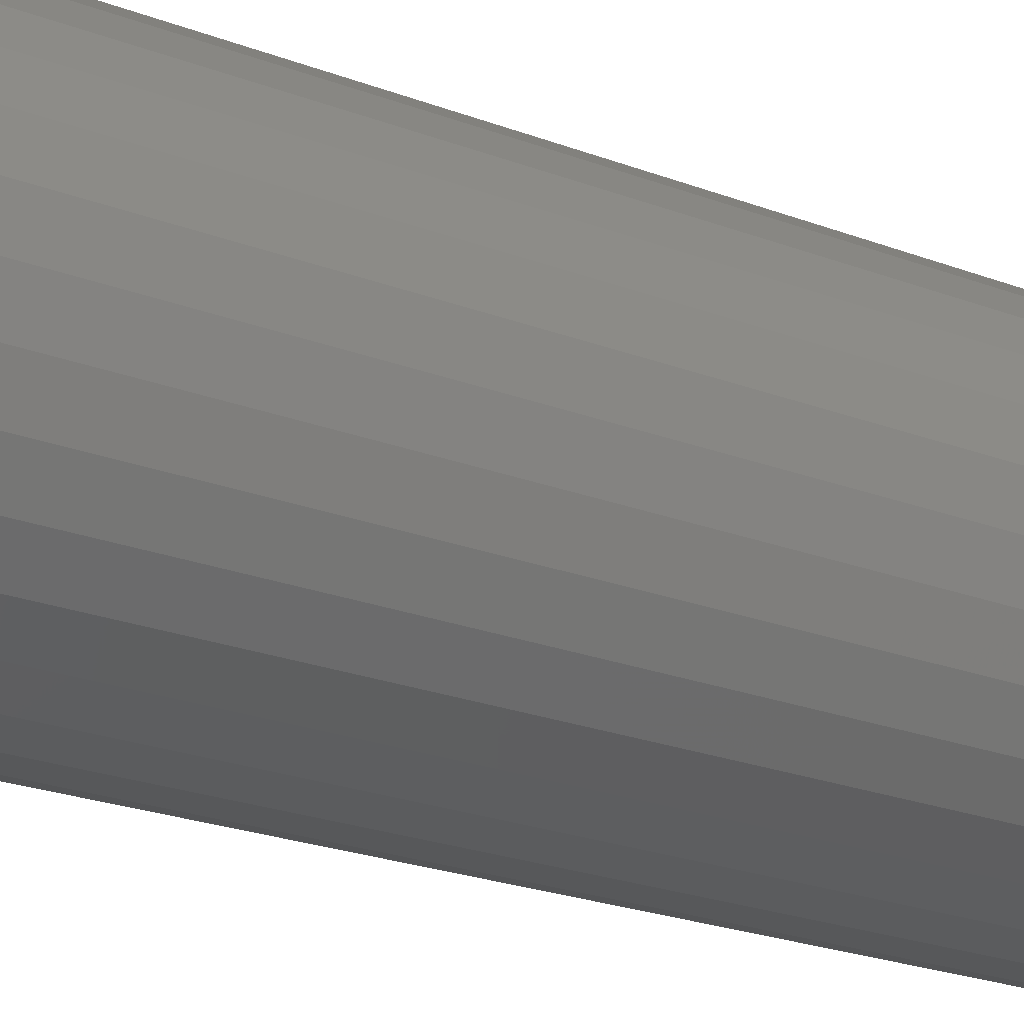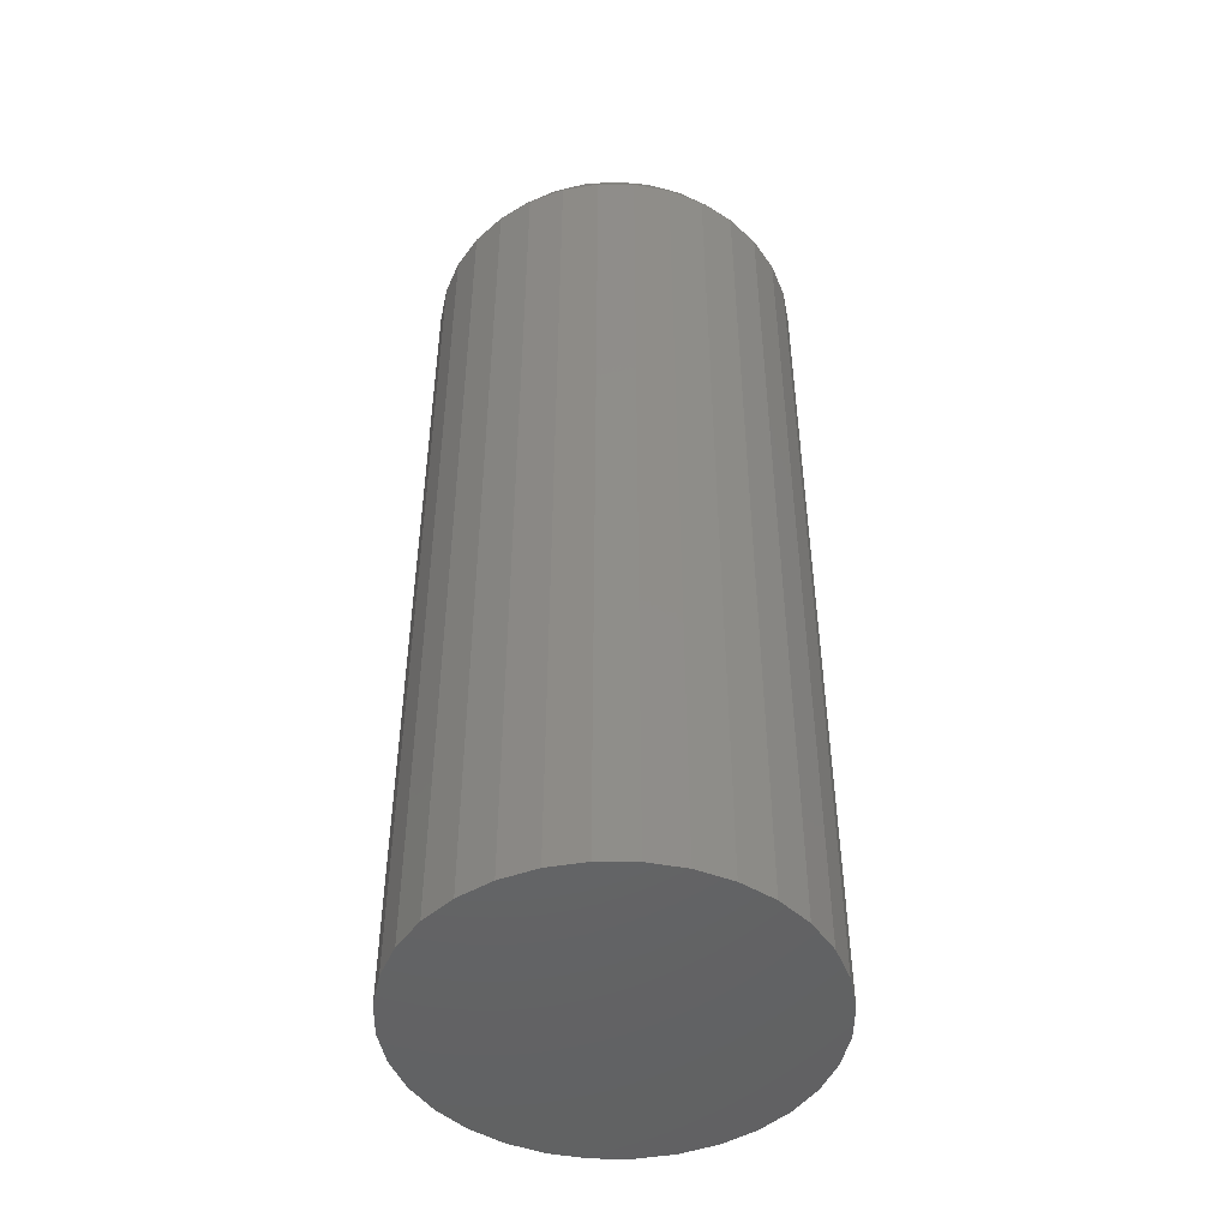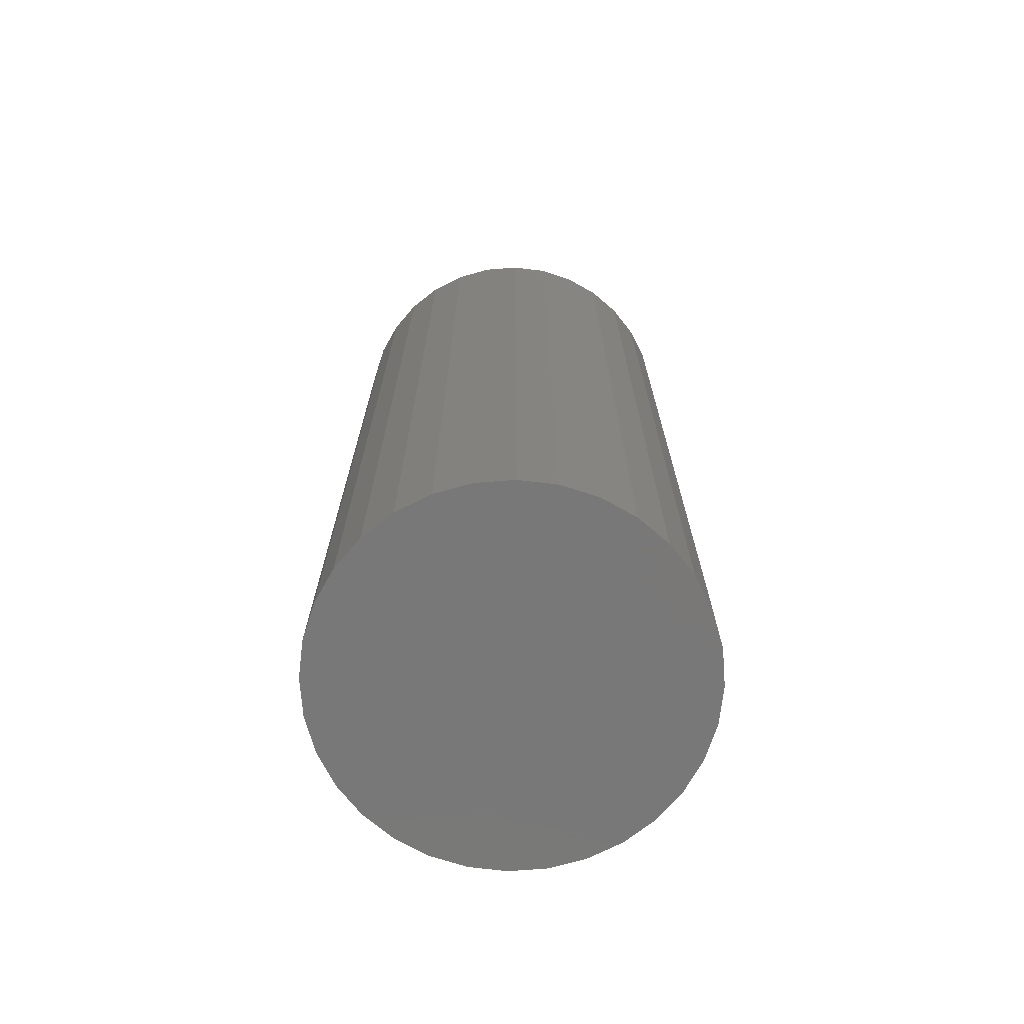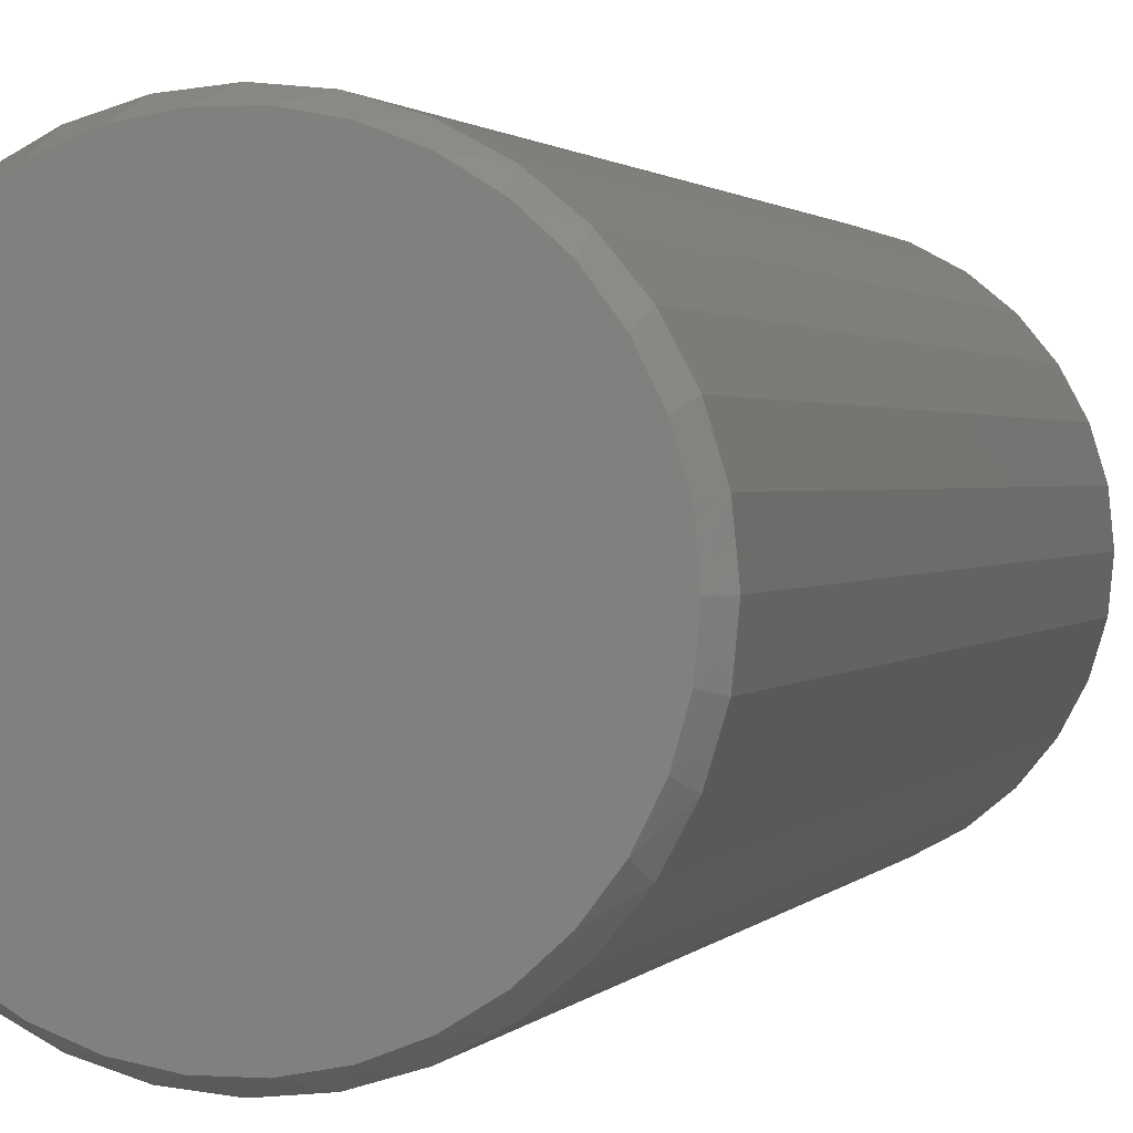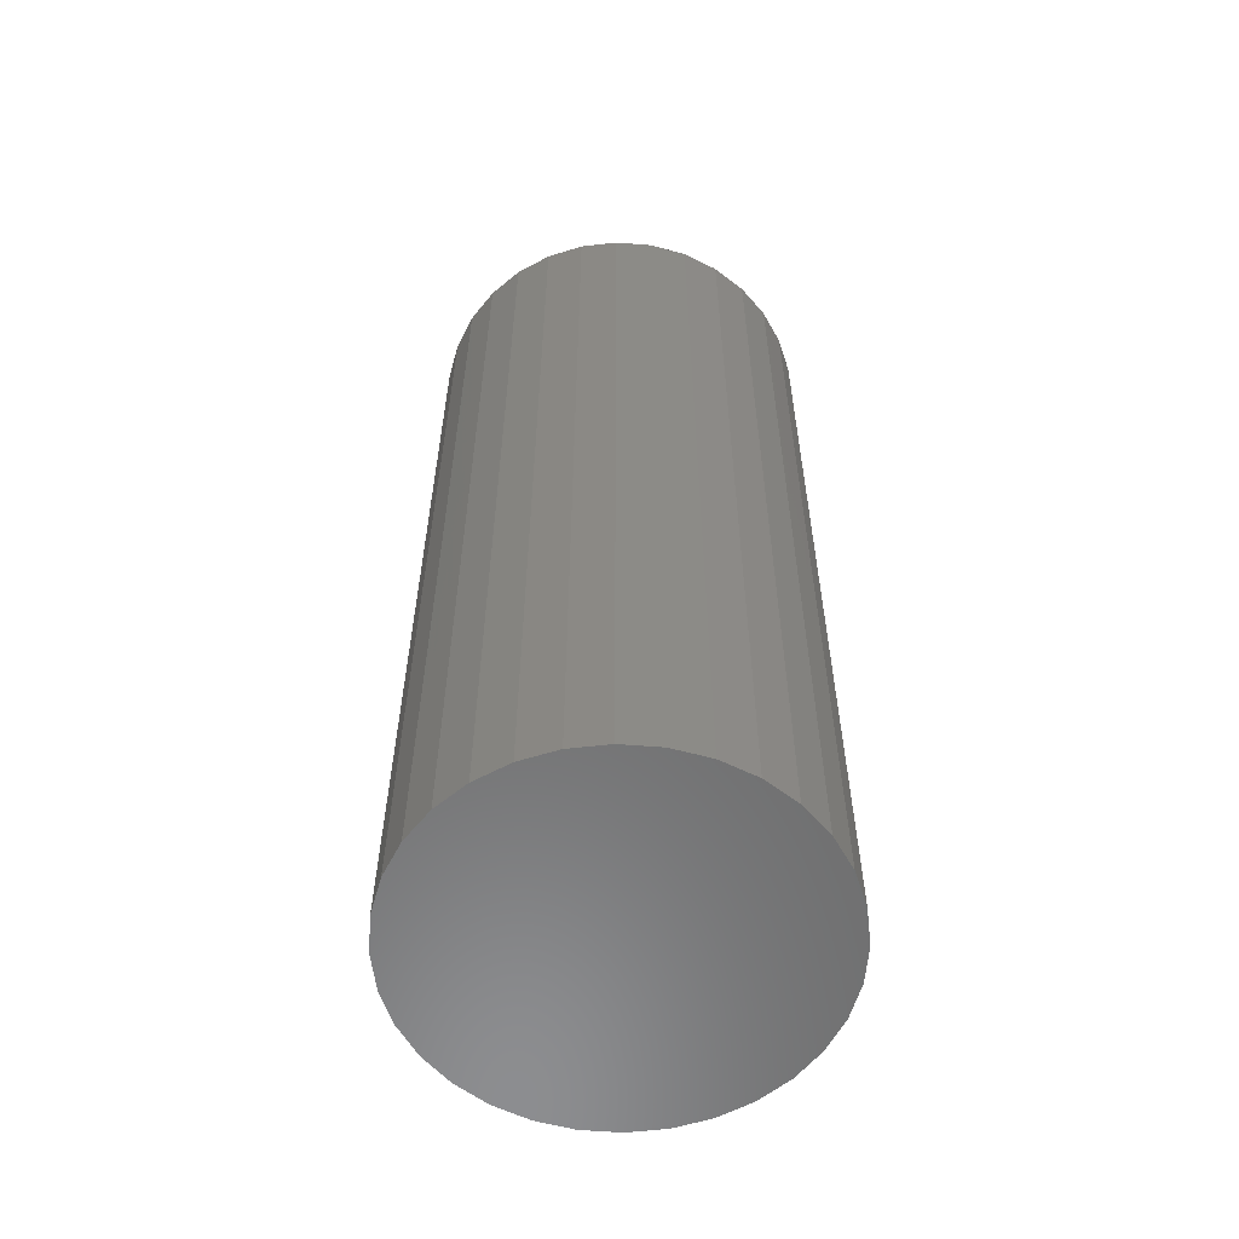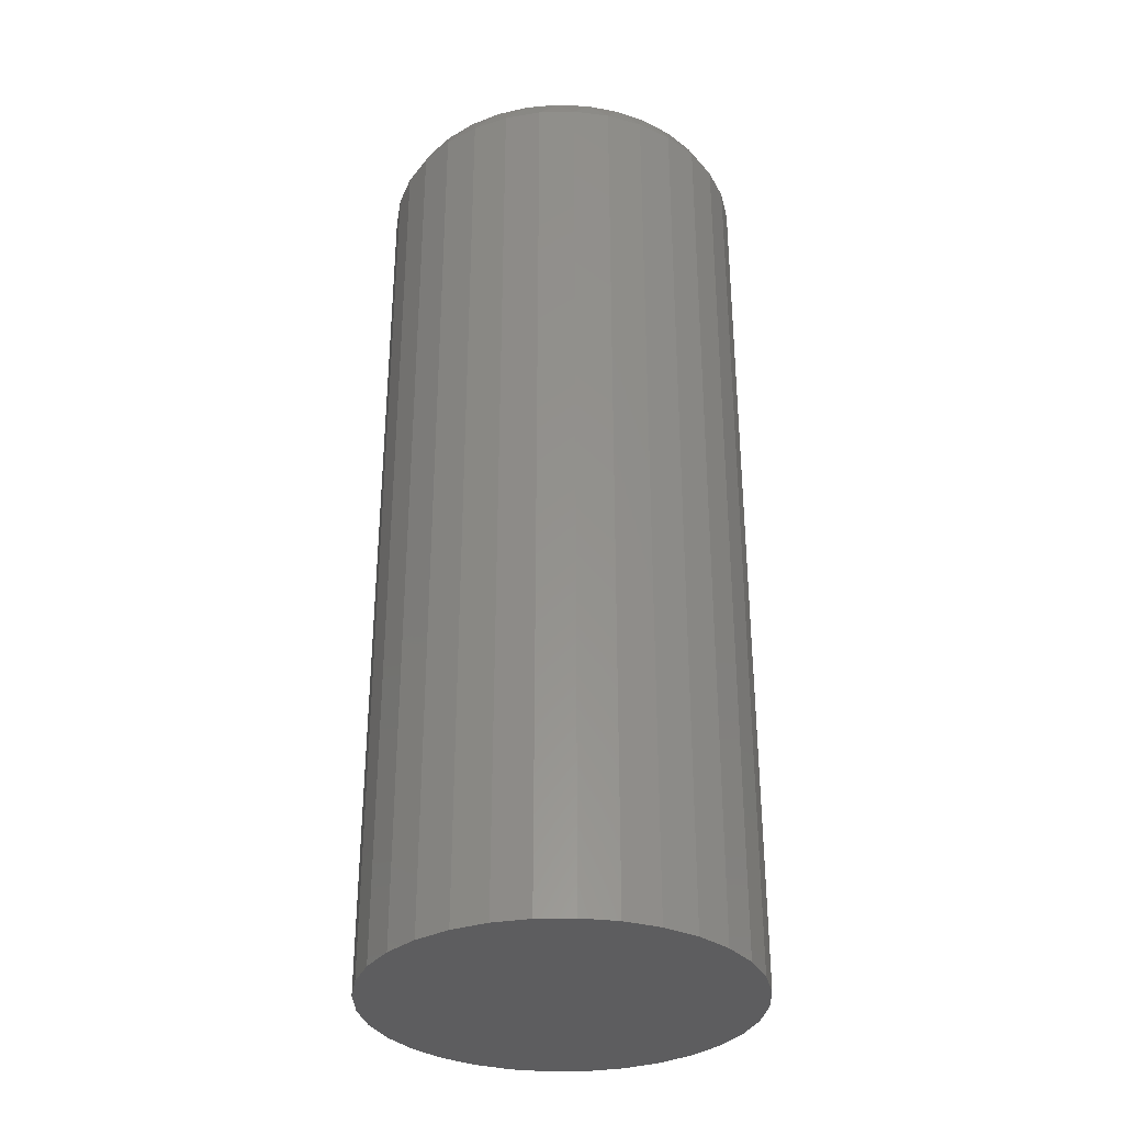
<metadata>
{"format":"stl","ext":"stl","renderer":"f3d","projection":"perspective","resolution":1024,"background":"white","views":[{"elev":-23.6,"azim":57.4,"up":"+Y"},{"elev":-47.6,"azim":-6.1,"up":"+Z"},{"elev":-71.3,"azim":156.3,"up":"+Z"},{"elev":1.2,"azim":15.3,"up":"+Y"},{"elev":-58.2,"azim":-55.2,"up":"+Z"},{"elev":-33.0,"azim":176.1,"up":"+Z"}]}
</metadata>
<code>
# stl→obj: 98 verts, 192 faces
v 0.01468 0.1416 0
v -0.01156 0.1416 0
v -0.03735 0.1368 0
v 0.04047 0.1368 0
v -0.06182 0.1273 0
v 0.06494 0.1273 0
v 0.06494 -0.1273 0
v -0.03735 -0.1368 0
v 0.04047 -0.1368 0
v -0.01156 -0.1416 0
v 0.01468 -0.1416 0
v 0.08725 0.1135 0
v -0.08413 0.1135 0
v 0.1066 0.09579 0
v -0.1035 0.09579 0
v 0.1225 0.07485 0
v -0.1193 0.07485 0
v 0.1341 0.05136 0
v -0.131 0.05136 0
v 0.1413 0.02613 0
v -0.1382 0.02613 0
v 0.1437 -7.871e-17 0
v -0.1406 -1.41e-06 0
v 0.1413 -0.02613 0
v -0.1382 -0.02613 0
v 0.1341 -0.05136 0
v -0.131 -0.05136 0
v 0.1225 -0.07485 0
v -0.1193 -0.07485 0
v 0.1066 -0.09579 0
v -0.1035 -0.09579 0
v 0.08725 -0.1135 0
v -0.08413 -0.1135 0
v -0.06182 -0.1273 0
v 0.1516 0 -0.75
v 0.1516 -3.674e-17 -0.01562
v 0.1487 -0.02926 -0.75
v 0.1487 -0.02926 -0.01562
v 0.1401 -0.0574 -0.75
v 0.1401 -0.0574 -0.01562
v 0.1263 -0.08334 -0.75
v 0.1263 -0.08334 -0.01562
v 0.1076 -0.1061 -0.75
v 0.1076 -0.1061 -0.01562
v 0.0849 -0.1247 -0.75
v 0.0849 -0.1247 -0.01562
v 0.05897 -0.1386 -0.75
v 0.05897 -0.1386 -0.01562
v 0.03083 -0.1471 -0.75
v 0.03083 -0.1471 -0.01562
v 0.001563 -0.15 -0.75
v 0.001563 -0.15 -0.01562
v -0.0277 -0.1471 -0.75
v -0.0277 -0.1471 -0.01562
v -0.05584 -0.1386 -0.75
v -0.05584 -0.1386 -0.01562
v -0.08177 -0.1247 -0.75
v -0.08177 -0.1247 -0.01562
v -0.1045 -0.1061 -0.75
v -0.1045 -0.1061 -0.01562
v -0.1232 -0.08334 -0.75
v -0.1232 -0.08334 -0.01562
v -0.137 -0.0574 -0.75
v -0.137 -0.0574 -0.01562
v -0.1456 -0.02926 -0.75
v -0.1456 -0.02926 -0.01562
v -0.1484 1.837e-17 -0.75
v -0.1484 1.837e-17 -0.01562
v -0.1456 0.02926 -0.75
v -0.1456 0.02926 -0.01562
v -0.137 0.0574 -0.75
v -0.137 0.0574 -0.01562
v -0.1232 0.08334 -0.75
v -0.1232 0.08334 -0.01562
v -0.1045 0.1061 -0.75
v -0.1045 0.1061 -0.01562
v -0.08177 0.1247 -0.75
v -0.08177 0.1247 -0.01562
v -0.05584 0.1386 -0.75
v -0.05584 0.1386 -0.01562
v -0.0277 0.1471 -0.75
v -0.0277 0.1471 -0.01562
v 0.001563 0.15 -0.75
v 0.001563 0.15 -0.01562
v 0.03083 0.1471 -0.75
v 0.03083 0.1471 -0.01562
v 0.05897 0.1386 -0.75
v 0.05897 0.1386 -0.01562
v 0.0849 0.1247 -0.75
v 0.0849 0.1247 -0.01562
v 0.1076 0.1061 -0.75
v 0.1076 0.1061 -0.01562
v 0.1263 0.08334 -0.75
v 0.1263 0.08334 -0.01562
v 0.1401 0.0574 -0.75
v 0.1401 0.0574 -0.01562
v 0.1487 0.02926 -0.75
v 0.1487 0.02926 -0.01562
f 1 2 3
f 1 3 4
f 4 3 5
f 4 5 6
f 7 8 9
f 9 8 10
f 9 10 11
f 6 5 12
f 12 5 13
f 12 13 14
f 14 13 15
f 14 15 16
f 16 15 17
f 16 17 18
f 18 17 19
f 18 19 20
f 20 19 21
f 20 21 22
f 22 21 23
f 22 23 24
f 24 23 25
f 24 25 26
f 26 25 27
f 26 27 28
f 28 27 29
f 28 29 30
f 30 29 31
f 30 31 32
f 32 31 33
f 32 33 7
f 7 33 34
f 7 34 8
f 35 36 37
f 37 36 38
f 37 38 39
f 39 38 40
f 39 40 41
f 41 40 42
f 41 42 43
f 43 42 44
f 43 44 45
f 45 44 46
f 45 46 47
f 47 46 48
f 47 48 49
f 49 48 50
f 49 50 51
f 51 50 52
f 51 52 53
f 53 52 54
f 53 54 55
f 55 54 56
f 55 56 57
f 57 56 58
f 57 58 59
f 59 58 60
f 59 60 61
f 61 60 62
f 61 62 63
f 63 62 64
f 63 64 65
f 65 64 66
f 65 66 67
f 67 66 68
f 67 68 69
f 69 68 70
f 69 70 71
f 71 70 72
f 71 72 73
f 73 72 74
f 73 74 75
f 75 74 76
f 75 76 77
f 77 76 78
f 77 78 79
f 79 78 80
f 79 80 81
f 81 80 82
f 81 82 83
f 83 82 84
f 83 84 85
f 85 84 86
f 85 86 87
f 87 86 88
f 87 88 89
f 89 88 90
f 89 90 91
f 91 90 92
f 91 92 93
f 93 92 94
f 93 94 95
f 95 94 96
f 95 96 97
f 97 96 98
f 97 98 35
f 35 98 36
f 98 96 18
f 96 94 16
f 18 96 16
f 94 92 14
f 16 94 14
f 92 90 12
f 14 92 12
f 90 88 6
f 12 90 6
f 88 86 4
f 6 88 4
f 86 84 1
f 4 86 1
f 3 2 82
f 2 84 82
f 1 84 2
f 5 3 80
f 3 82 80
f 13 5 78
f 5 80 78
f 15 13 76
f 13 78 76
f 17 15 74
f 15 76 74
f 72 19 17
f 17 74 72
f 19 72 70
f 19 70 21
f 21 70 68
f 21 68 23
f 18 20 98
f 98 20 22
f 98 22 36
f 66 64 27
f 64 62 29
f 27 64 29
f 62 60 31
f 29 62 31
f 60 58 33
f 31 60 33
f 58 56 34
f 33 58 34
f 56 54 8
f 34 56 8
f 54 52 10
f 8 54 10
f 9 11 50
f 11 52 50
f 10 52 11
f 7 9 48
f 9 50 48
f 32 7 46
f 7 48 46
f 30 32 44
f 32 46 44
f 28 30 42
f 30 44 42
f 40 26 28
f 28 42 40
f 26 40 38
f 26 38 24
f 24 38 36
f 24 36 22
f 27 25 66
f 66 25 23
f 66 23 68
f 83 85 81
f 79 81 85
f 87 79 85
f 49 53 47
f 51 53 49
f 53 55 47
f 47 55 57
f 47 57 45
f 45 57 59
f 45 59 43
f 43 59 61
f 43 61 41
f 41 61 63
f 41 63 39
f 39 63 65
f 39 65 37
f 37 65 67
f 37 67 35
f 35 67 69
f 35 69 97
f 97 69 71
f 97 71 95
f 95 71 73
f 95 73 93
f 93 73 75
f 93 75 91
f 91 75 77
f 91 77 89
f 89 77 79
f 89 79 87

</code>
